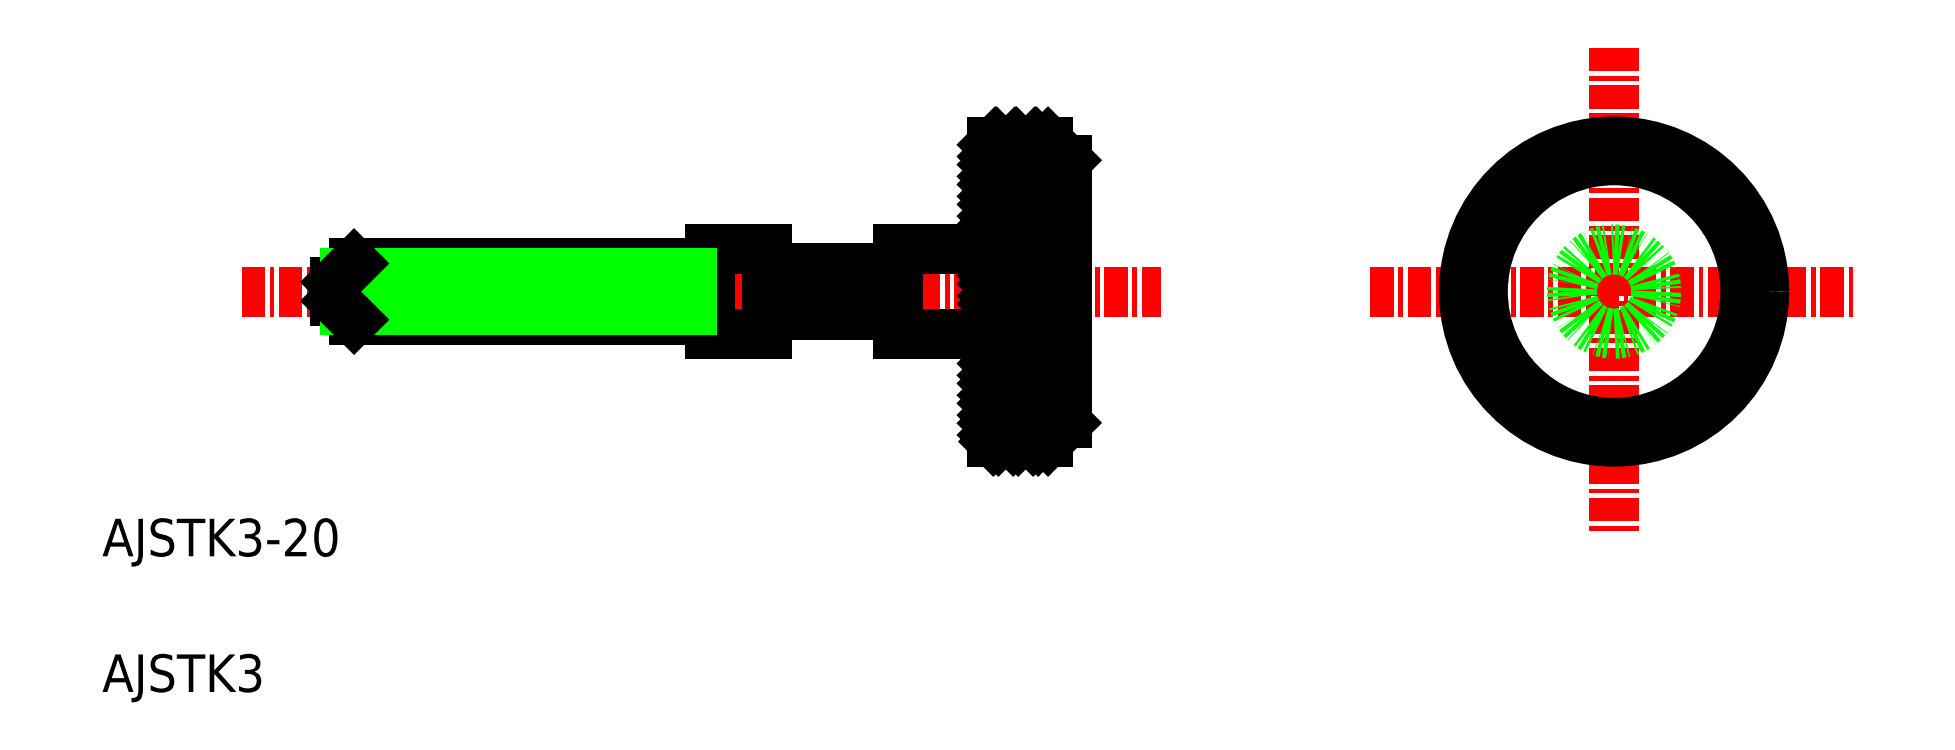
<metadata>
{"format":"dxf","ext":"dxf","renderer":"ezdxf+matplotlib","layout":"modelspace","background":"white","min_lineweight":24,"dpi":150}
</metadata>
<code>
0
SECTION
2
ENTITIES
0
LINE
8
CENTER
10
-705.2
20
-58.96
30
0
11
-656.2
21
-58.96
31
0
0
LINE
8
0
10
-700.2
20
-58.46
30
0
11
-700.2
21
-59.46
31
0
0
LINE
8
0
10
-680.2
20
-56.71
30
0
11
-680.2
21
-61.21
31
0
0
LINE
8
0
10
-677.2
20
-56.71
30
0
11
-677.2
21
-61.21
31
0
0
LINE
8
0
10
-670.2
20
-56.71
30
0
11
-670.2
21
-61.21
31
0
0
LINE
8
0
10
-665.2
20
-50.96
30
0
11
-665.2
21
-66.96
31
0
0
LINE
8
0
10
-661.2
20
-51.96
30
0
11
-661.2
21
-65.96
31
0
0
LINE
8
0
10
-699.2
20
-57.46
30
0
11
-680.2
21
-57.46
31
0
0
LINE
8
0
10
-699.2
20
-60.46
30
0
11
-680.2
21
-60.46
31
0
0
LINE
8
0
10
-680.2
20
-56.71
30
0
11
-677.2
21
-56.71
31
0
0
LINE
8
0
10
-680.2
20
-61.21
30
0
11
-677.2
21
-61.21
31
0
0
LINE
8
0
10
-677.2
20
-57.71
30
0
11
-670.2
21
-57.71
31
0
0
LINE
8
0
10
-677.2
20
-60.21
30
0
11
-670.2
21
-60.21
31
0
0
LINE
8
0
10
-670.2
20
-56.71
30
0
11
-665.2
21
-56.71
31
0
0
LINE
8
0
10
-670.2
20
-61.21
30
0
11
-665.2
21
-61.21
31
0
0
LINE
8
0
10
-681.2
20
-57.46
30
0
11
-681.2
21
-60.46
31
0
0
LINE
8
0
10
-699.2
20
-57.46
30
0
11
-699.2
21
-60.46
31
0
0
LINE
8
0
10
-699.7
20
-57.96
30
0
11
-681.2
21
-57.96
31
0
0
LINE
8
0
10
-699.7
20
-59.96
30
0
11
-681.2
21
-59.96
31
0
0
TEXT
8
0
10
-712.7
20
-73.07
30
0
40
2
1
AJSTK3-20
0
TEXT
8
0
10
-712.7
20
-80.3
30
0
40
2
1
AJSTK3
0
LINE
8
CENTER
10
-645.1
20
-58.96
30
0
11
-619.1
21
-58.96
31
0
0
LINE
8
CENTER
10
-632.1
20
-45.96
30
0
11
-632.1
21
-71.96
31
0
0
CIRCLE
8
0
10
-632.1
20
-58.96
30
0
40
8
0
CIRCLE
8
0
10
-632.1
20
-58.96
30
0
40
2.25
0
LINE
8
0
10
-665.2
20
-50.96
30
0
11
-662.2
21
-50.96
31
0
0
LINE
8
0
10
-665.2
20
-66.96
30
0
11
-662.2
21
-66.96
31
0
0
LINE
8
0
10
-661.2
20
-51.96
30
0
11
-662.2
21
-50.96
31
0
0
LINE
8
0
10
-661.2
20
-65.96
30
0
11
-662.2
21
-66.96
31
0
0
LINE
8
0
10
-662.2
20
-50.96
30
0
11
-662.2
21
-66.96
31
0
0
LINE
8
0
10
-665.2
20
-51.13
30
0
11
-665.1
21
-50.96
31
0
0
LINE
8
0
10
-665.2
20
-52.19
30
0
11
-664
21
-50.96
31
0
0
LINE
8
0
10
-665.2
20
-53.25
30
0
11
-663
21
-50.96
31
0
0
LINE
8
0
10
-665.2
20
-54.31
30
0
11
-662.2
21
-51.31
31
0
0
LINE
8
0
10
-665.2
20
-55.37
30
0
11
-662.2
21
-52.37
31
0
0
LINE
8
0
10
-665.2
20
-56.43
30
0
11
-662.2
21
-53.43
31
0
0
LINE
8
0
10
-665.2
20
-57.49
30
0
11
-662.2
21
-54.49
31
0
0
LINE
8
0
10
-665.2
20
-58.55
30
0
11
-662.2
21
-55.55
31
0
0
LINE
8
0
10
-665.2
20
-59.61
30
0
11
-664.6
21
-58.96
31
0
0
LINE
8
0
10
-664.6
20
-58.96
30
0
11
-662.2
21
-56.61
31
0
0
LINE
8
0
10
-665.2
20
-60.67
30
0
11
-663.5
21
-58.96
31
0
0
LINE
8
0
10
-663.5
20
-58.96
30
0
11
-662.2
21
-57.67
31
0
0
LINE
8
0
10
-665.2
20
-61.73
30
0
11
-662.5
21
-58.96
31
0
0
LINE
8
0
10
-662.5
20
-58.96
30
0
11
-662.2
21
-58.73
31
0
0
LINE
8
0
10
-665.2
20
-62.79
30
0
11
-662.2
21
-59.79
31
0
0
LINE
8
0
10
-665.2
20
-63.86
30
0
11
-662.2
21
-60.86
31
0
0
LINE
8
0
10
-665.2
20
-64.92
30
0
11
-662.2
21
-61.92
31
0
0
LINE
8
0
10
-665.2
20
-65.98
30
0
11
-662.2
21
-62.98
31
0
0
LINE
8
0
10
-665.2
20
-66.96
30
0
11
-662.2
21
-64.04
31
0
0
LINE
8
0
10
-664.1
20
-66.96
30
0
11
-662.2
21
-65.1
31
0
0
LINE
8
0
10
-663
20
-66.96
30
0
11
-662.2
21
-66.16
31
0
0
LINE
8
0
10
-664.9
20
-66.96
30
0
11
-665.2
21
-66.61
31
0
0
LINE
8
0
10
-663.8
20
-66.96
30
0
11
-665.2
21
-65.54
31
0
0
LINE
8
0
10
-662.8
20
-66.96
30
0
11
-665.2
21
-64.48
31
0
0
LINE
8
0
10
-662.2
20
-66.42
30
0
11
-665.2
21
-63.42
31
0
0
LINE
8
0
10
-662.2
20
-65.36
30
0
11
-665.2
21
-62.36
31
0
0
LINE
8
0
10
-662.2
20
-64.3
30
0
11
-665.2
21
-61.3
31
0
0
LINE
8
0
10
-662.2
20
-63.24
30
0
11
-665.2
21
-60.24
31
0
0
LINE
8
0
10
-662.2
20
-62.18
30
0
11
-665.2
21
-59.18
31
0
0
LINE
8
0
10
-662.2
20
-61.12
30
0
11
-664.4
21
-58.96
31
0
0
LINE
8
0
10
-664.4
20
-58.96
30
0
11
-665.2
21
-58.12
31
0
0
LINE
8
0
10
-662.2
20
-60.06
30
0
11
-663.4
21
-58.96
31
0
0
LINE
8
0
10
-663.4
20
-58.96
30
0
11
-665.2
21
-57.06
31
0
0
LINE
8
0
10
-662.2
20
-59
30
0
11
-662.3
21
-58.96
31
0
0
LINE
8
0
10
-662.3
20
-58.96
30
0
11
-665.2
21
-56
31
0
0
LINE
8
0
10
-662.2
20
-57.94
30
0
11
-665.2
21
-54.94
31
0
0
LINE
8
0
10
-662.2
20
-56.88
30
0
11
-665.2
21
-53.88
31
0
0
LINE
8
0
10
-662.2
20
-55.82
30
0
11
-665.2
21
-52.82
31
0
0
LINE
8
0
10
-662.2
20
-54.76
30
0
11
-665.2
21
-51.76
31
0
0
LINE
8
0
10
-662.2
20
-53.7
30
0
11
-665
21
-50.96
31
0
0
LINE
8
0
10
-662.2
20
-52.63
30
0
11
-663.9
21
-50.96
31
0
0
LINE
8
0
10
-662.2
20
-51.57
30
0
11
-662.9
21
-50.96
31
0
0
LINE
8
0
10
-700.2
20
-58.46
30
0
11
-699.2
21
-57.46
31
0
0
LINE
8
0
10
-700.2
20
-59.46
30
0
11
-699.2
21
-60.46
31
0
0
CIRCLE
8
0
10
-632.1
20
-58.96
30
0
40
7
0
ENDSEC
0
EOF

</code>
